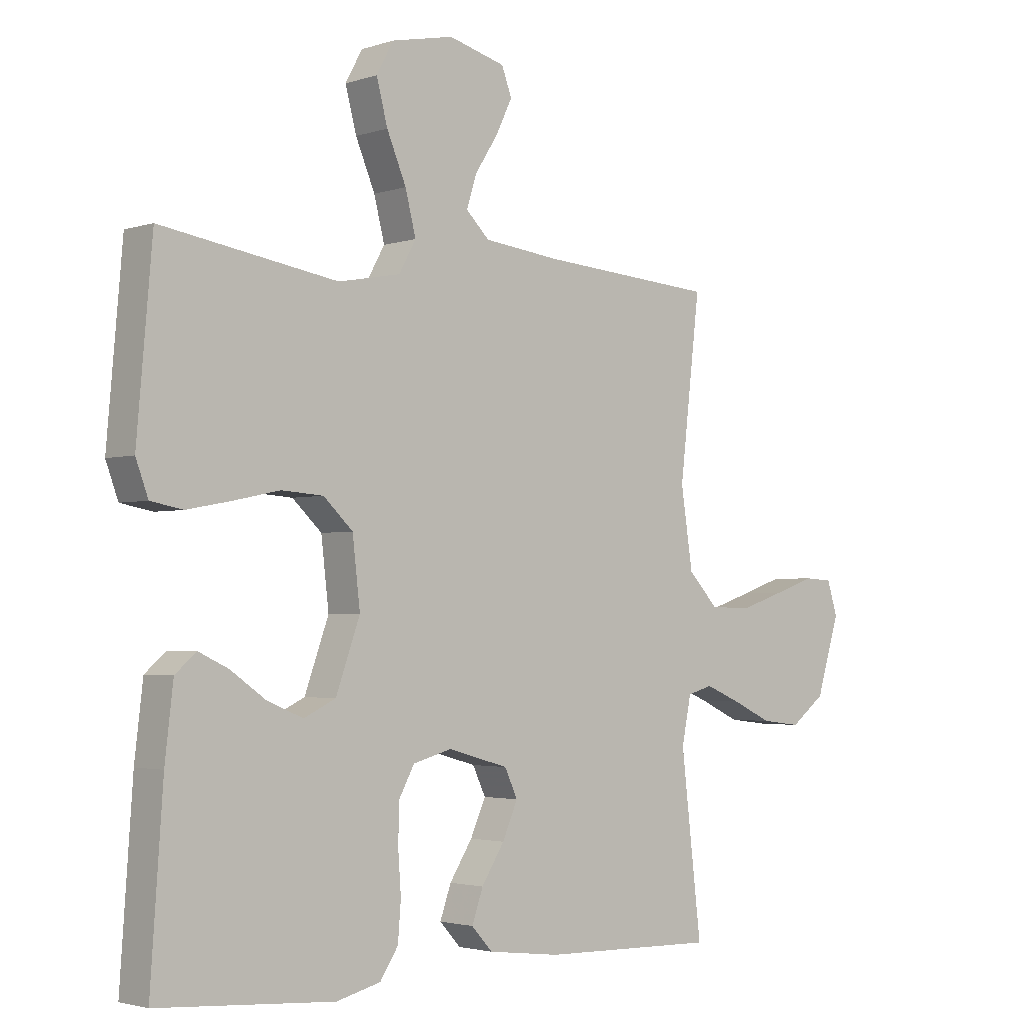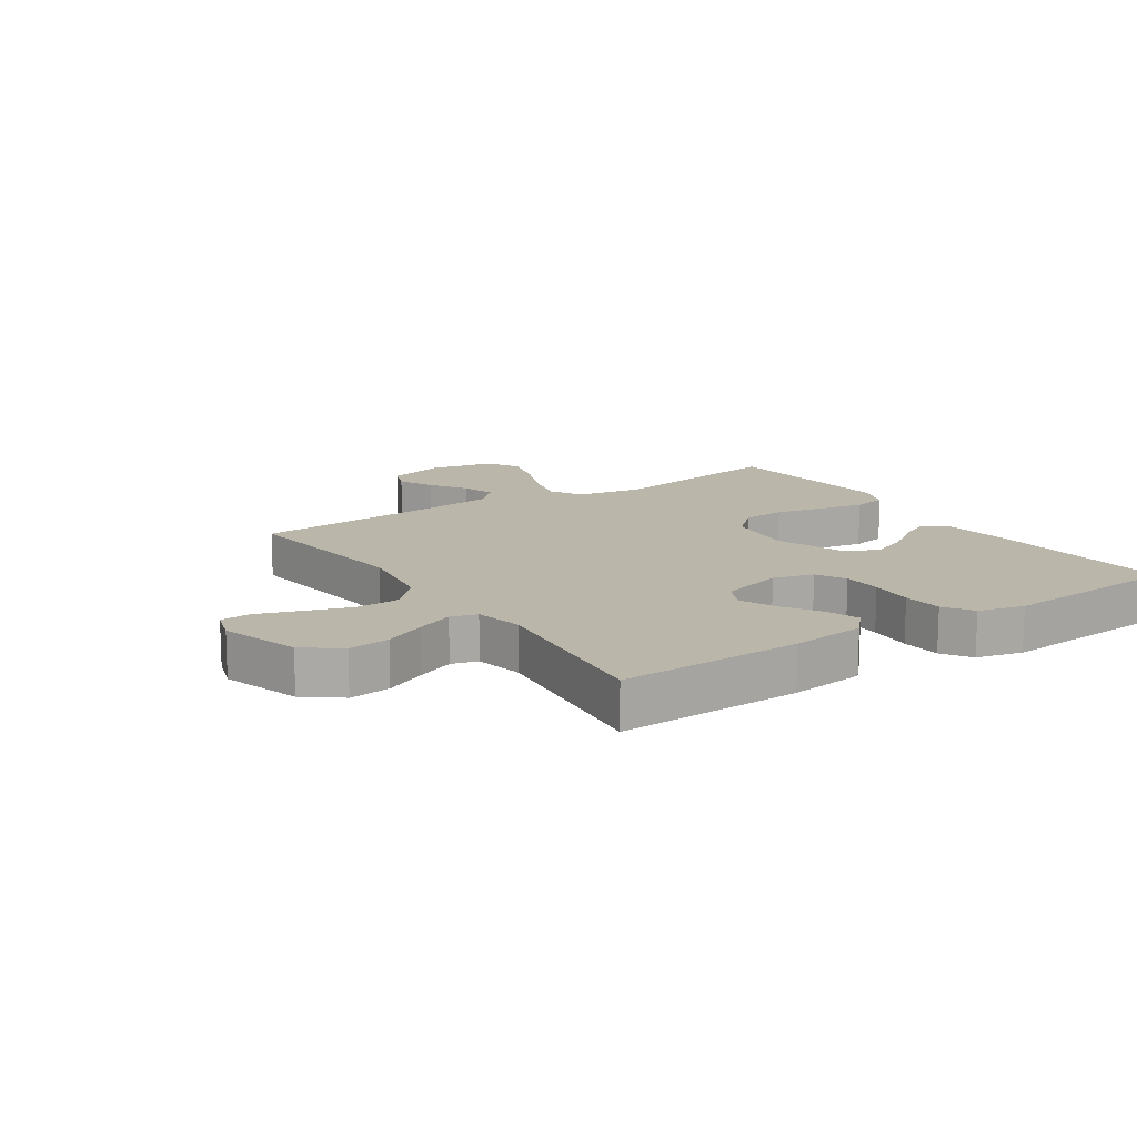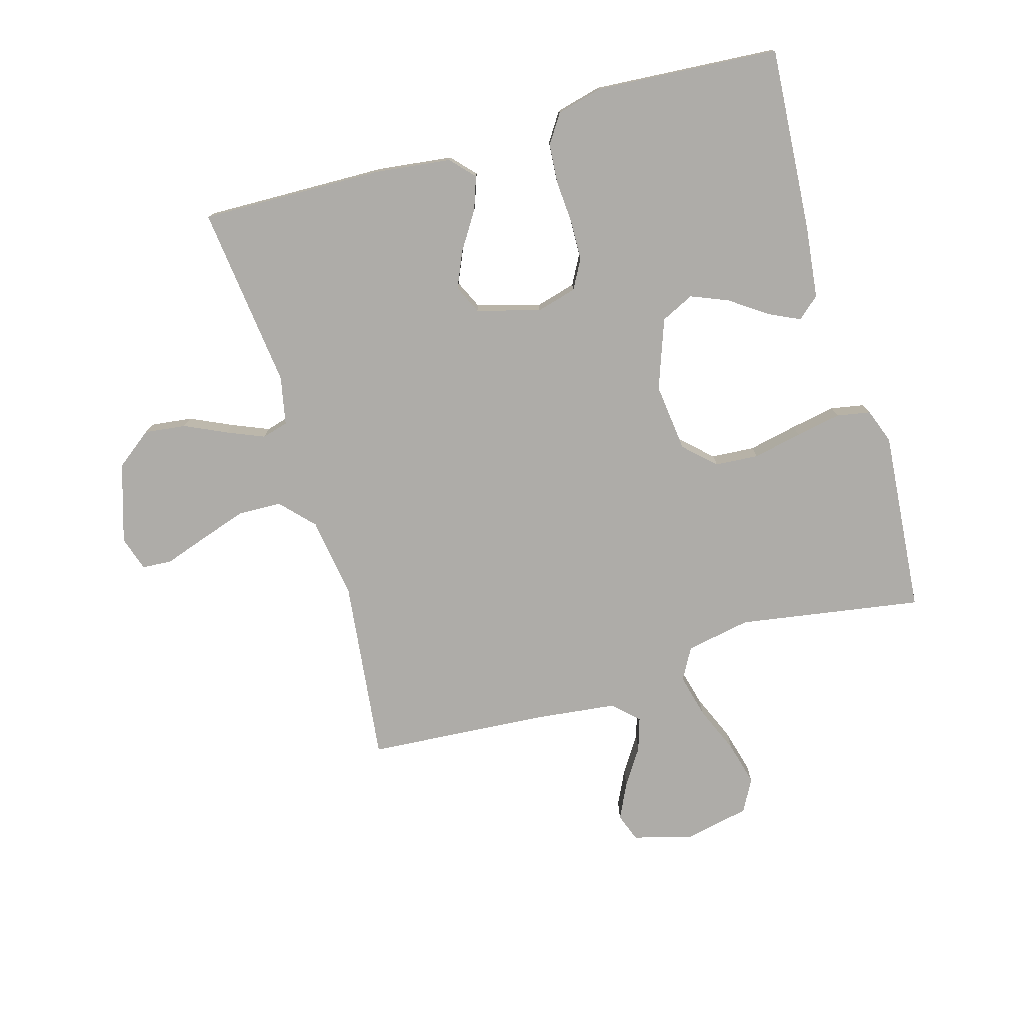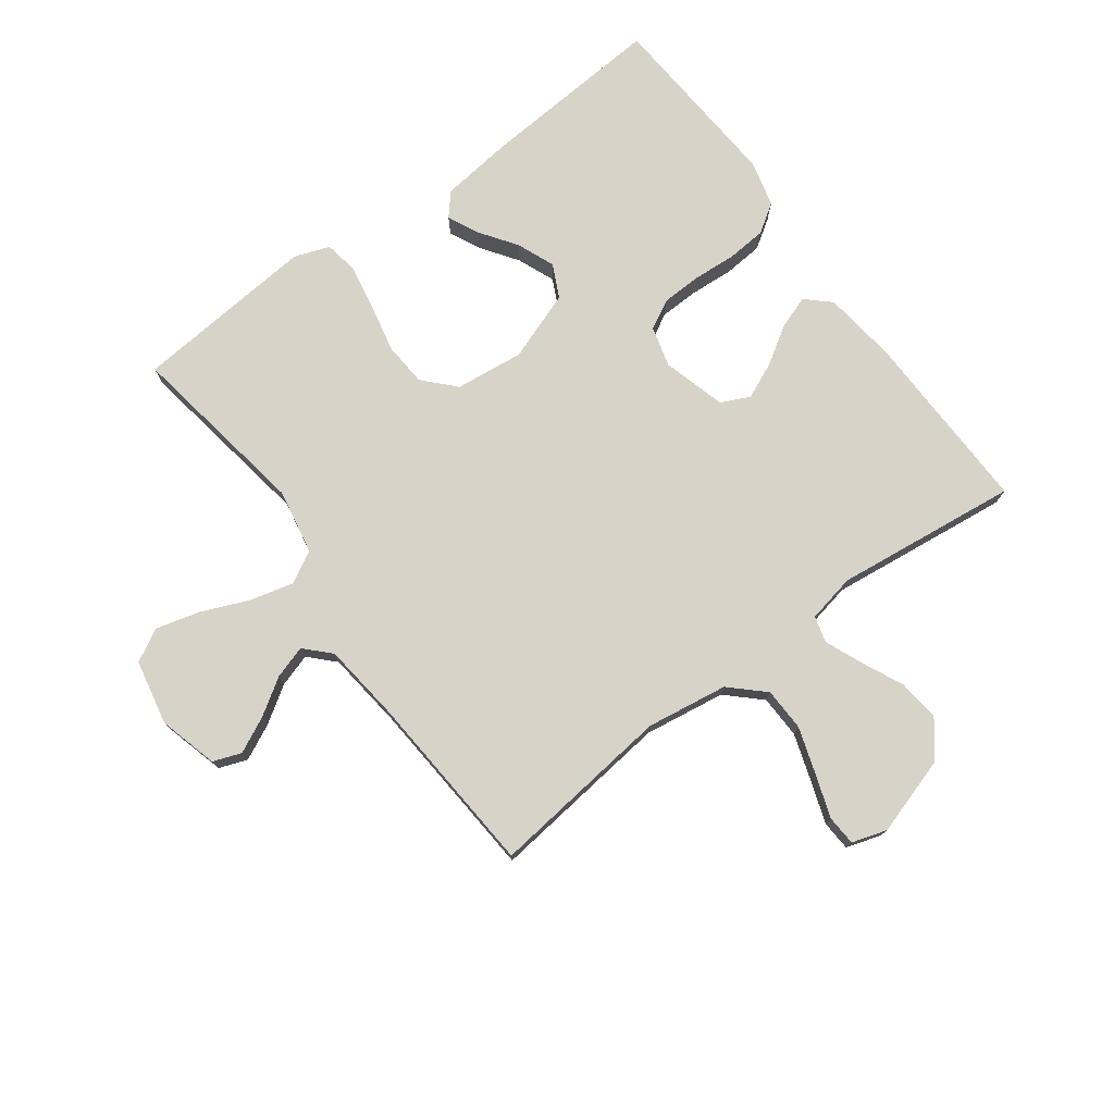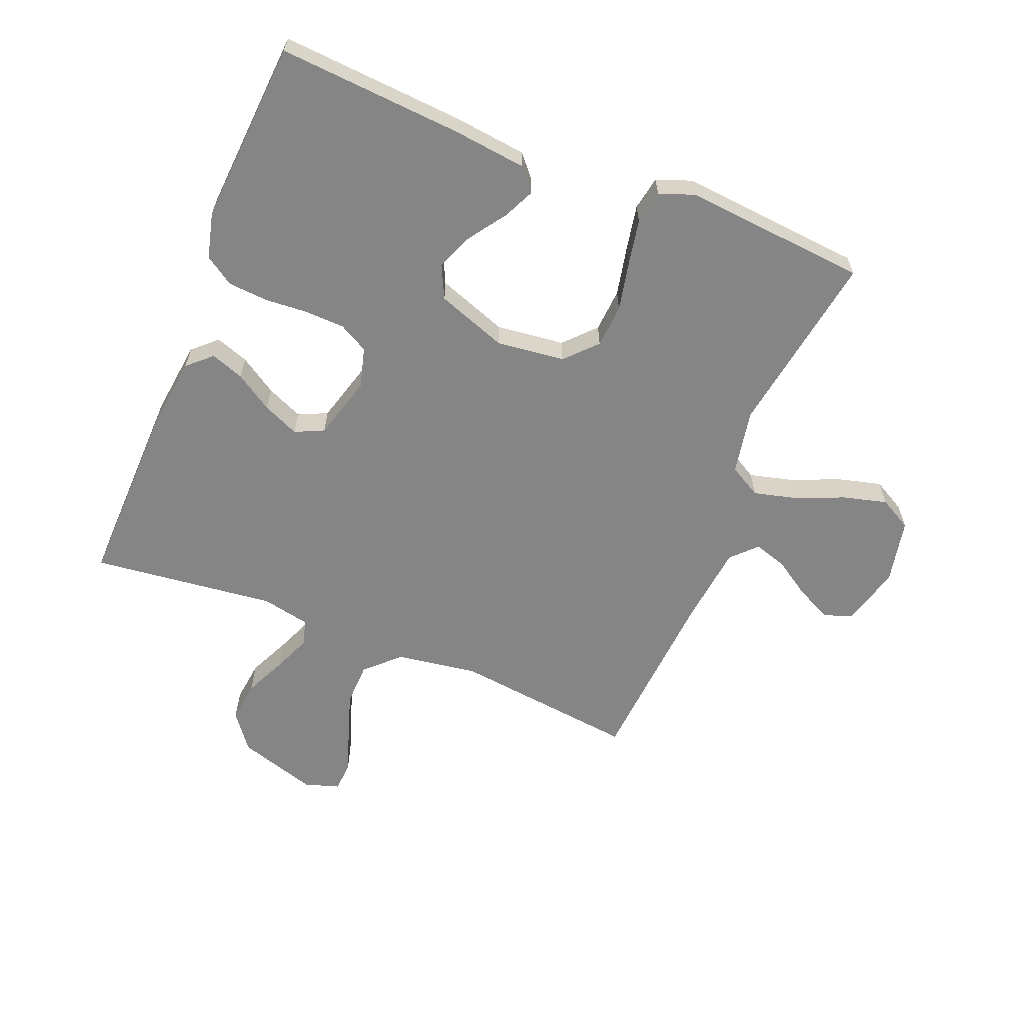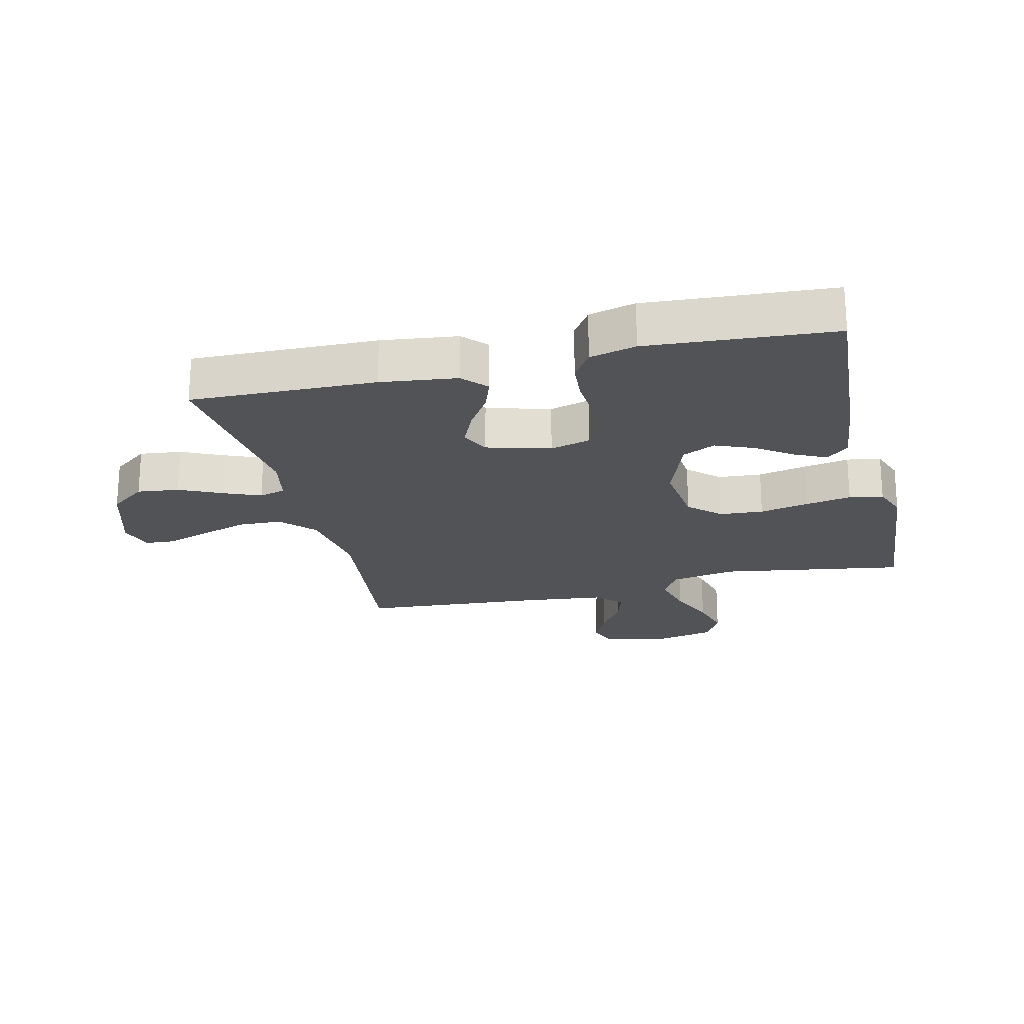
<metadata>
{"format":"obj","ext":"obj","renderer":"f3d","projection":"perspective","resolution":1024,"background":"white","views":[{"elev":-2.6,"azim":-41.7,"up":"+Z"},{"elev":14.0,"azim":146.3,"up":"+Y"},{"elev":-76.8,"azim":-163.9,"up":"+Y"},{"elev":76.2,"azim":53.5,"up":"+Y"},{"elev":-61.9,"azim":-112.0,"up":"+Y"},{"elev":-21.8,"azim":-166.5,"up":"+Y"}]}
</metadata>
<code>
v 0.5 0.07 -0.5
v 0.2 0.07 -0.493
v 0.077 0.07 -0.478
v 0.041 0.07 -0.439
v 0.06 0.07 -0.385
v 0.099 0.07 -0.324
v 0.125 0.07 -0.265
v 0.103 0.07 -0.218
v 0 0.07 -0.189
v -0.066 0.07 -0.207
v -0.092 0.07 -0.255
v -0.094 0.07 -0.319
v -0.089 0.07 -0.39
v -0.094 0.07 -0.455
v -0.125 0.07 -0.502
v -0.2 0.07 -0.521
v -0.5 0.07 -0.5
v -0.479 0.07 -0.2
v -0.465 0.07 -0.08
v -0.429 0.07 -0.049
v -0.378 0.07 -0.073
v -0.318 0.07 -0.115
v -0.257 0.07 -0.14
v -0.203 0.07 -0.114
v -0.162 0.07 0
v -0.175 0.07 0.112
v -0.225 0.07 0.159
v -0.296 0.07 0.164
v -0.376 0.07 0.147
v -0.45 0.07 0.133
v -0.505 0.07 0.143
v -0.526 0.07 0.2
v -0.5 0.07 0.5
v -0.2 0.07 0.452
v -0.094 0.07 0.472
v -0.065 0.07 0.524
v -0.083 0.07 0.595
v -0.116 0.07 0.673
v -0.135 0.07 0.745
v -0.106 0.07 0.798
v 0 0.07 0.82
v 0.097 0.07 0.794
v 0.114 0.07 0.748
v 0.086 0.07 0.69
v 0.047 0.07 0.63
v 0.03 0.07 0.576
v 0.07 0.07 0.537
v 0.2 0.07 0.522
v 0.5 0.07 0.5
v 0.465 0.07 0.2
v 0.485 0.07 0.067
v 0.536 0.07 0.013
v 0.607 0.07 0.011
v 0.683 0.07 0.036
v 0.753 0.07 0.06
v 0.802 0.07 0.057
v 0.82 0.07 0
v 0.78 0.07 -0.129
v 0.721 0.07 -0.174
v 0.653 0.07 -0.166
v 0.584 0.07 -0.134
v 0.524 0.07 -0.109
v 0.481 0.07 -0.121
v 0.465 0.07 -0.2
v 0.5 0 -0.5
v 0.2 0 -0.493
v 0.077 0 -0.478
v 0.041 0 -0.439
v 0.06 0 -0.385
v 0.099 0 -0.324
v 0.125 0 -0.265
v 0.103 0 -0.218
v 0 0 -0.189
v -0.066 0 -0.207
v -0.092 0 -0.255
v -0.094 0 -0.319
v -0.089 0 -0.39
v -0.094 0 -0.455
v -0.125 0 -0.502
v -0.2 0 -0.521
v -0.5 0 -0.5
v -0.479 0 -0.2
v -0.465 0 -0.08
v -0.429 0 -0.049
v -0.378 0 -0.073
v -0.318 0 -0.115
v -0.257 0 -0.14
v -0.203 0 -0.114
v -0.162 0 0
v -0.175 0 0.112
v -0.225 0 0.159
v -0.296 0 0.164
v -0.376 0 0.147
v -0.45 0 0.133
v -0.505 0 0.143
v -0.526 0 0.2
v -0.5 0 0.5
v -0.2 0 0.452
v -0.094 0 0.472
v -0.065 0 0.524
v -0.083 0 0.595
v -0.116 0 0.673
v -0.135 0 0.745
v -0.106 0 0.798
v 0 0 0.82
v 0.097 0 0.794
v 0.114 0 0.748
v 0.086 0 0.69
v 0.047 0 0.63
v 0.03 0 0.576
v 0.07 0 0.537
v 0.2 0 0.522
v 0.5 0 0.5
v 0.465 0 0.2
v 0.485 0 0.067
v 0.536 0 0.013
v 0.607 0 0.011
v 0.683 0 0.036
v 0.753 0 0.06
v 0.802 0 0.057
v 0.82 0 0
v 0.78 0 -0.129
v 0.721 0 -0.174
v 0.653 0 -0.166
v 0.584 0 -0.134
v 0.524 0 -0.109
v 0.481 0 -0.121
v 0.465 0 -0.2
f 59 60 61
f 58 59 61
f 57 58 61
f 56 57 61
f 55 56 61
f 54 55 61
f 53 54 61 62
f 52 53 62 63
f 48 49 50
f 47 48 50 51
f 46 47 51
f 43 44 45
f 42 43 45
f 41 42 45
f 40 41 45
f 39 40 45
f 38 39 45
f 37 38 45
f 36 37 45 46
f 35 36 46 51
f 32 33 34
f 31 32 34
f 30 31 34
f 29 30 34
f 28 29 34
f 27 28 34 35
f 51 52 63
f 35 51 63
f 27 35 63
f 26 27 63
f 20 21 22
f 19 20 22
f 18 19 22
f 17 18 22
f 16 17 22
f 15 16 22
f 14 15 22
f 13 14 22
f 12 13 22
f 11 12 22 23
f 10 11 23 24
f 4 5 6
f 3 4 6
f 2 3 6
f 1 2 6
f 64 1 6
f 64 6 7
f 25 26 63 64
f 9 10 24 25
f 8 9 25 64
f 7 8 64
f 125 124 123
f 125 123 122
f 125 122 121
f 125 121 120
f 125 120 119
f 125 119 118
f 126 125 118 117
f 127 126 117 116
f 114 113 112
f 115 114 112 111
f 115 111 110
f 109 108 107
f 109 107 106
f 109 106 105
f 109 105 104
f 109 104 103
f 109 103 102
f 109 102 101
f 110 109 101 100
f 115 110 100 99
f 98 97 96
f 98 96 95
f 98 95 94
f 98 94 93
f 98 93 92
f 99 98 92 91
f 127 116 115
f 127 115 99
f 127 99 91
f 127 91 90
f 86 85 84
f 86 84 83
f 86 83 82
f 86 82 81
f 86 81 80
f 86 80 79
f 86 79 78
f 86 78 77
f 86 77 76
f 87 86 76 75
f 88 87 75 74
f 70 69 68
f 70 68 67
f 70 67 66
f 70 66 65
f 70 65 128
f 71 70 128
f 128 127 90 89
f 89 88 74 73
f 128 89 73 72
f 128 72 71
f 1 65 66 2
f 2 66 67 3
f 3 67 68 4
f 4 68 69 5
f 5 69 70 6
f 6 70 71 7
f 7 71 72 8
f 8 72 73 9
f 9 73 74 10
f 10 74 75 11
f 11 75 76 12
f 12 76 77 13
f 13 77 78 14
f 14 78 79 15
f 15 79 80 16
f 16 80 81 17
f 17 81 82 18
f 18 82 83 19
f 19 83 84 20
f 20 84 85 21
f 21 85 86 22
f 22 86 87 23
f 23 87 88 24
f 24 88 89 25
f 25 89 90 26
f 26 90 91 27
f 27 91 92 28
f 28 92 93 29
f 29 93 94 30
f 30 94 95 31
f 31 95 96 32
f 32 96 97 33
f 33 97 98 34
f 34 98 99 35
f 35 99 100 36
f 36 100 101 37
f 37 101 102 38
f 38 102 103 39
f 39 103 104 40
f 40 104 105 41
f 41 105 106 42
f 42 106 107 43
f 43 107 108 44
f 44 108 109 45
f 45 109 110 46
f 46 110 111 47
f 47 111 112 48
f 48 112 113 49
f 49 113 114 50
f 50 114 115 51
f 51 115 116 52
f 52 116 117 53
f 53 117 118 54
f 54 118 119 55
f 55 119 120 56
f 56 120 121 57
f 57 121 122 58
f 58 122 123 59
f 59 123 124 60
f 60 124 125 61
f 61 125 126 62
f 62 126 127 63
f 63 127 128 64
f 64 128 65 1

</code>
